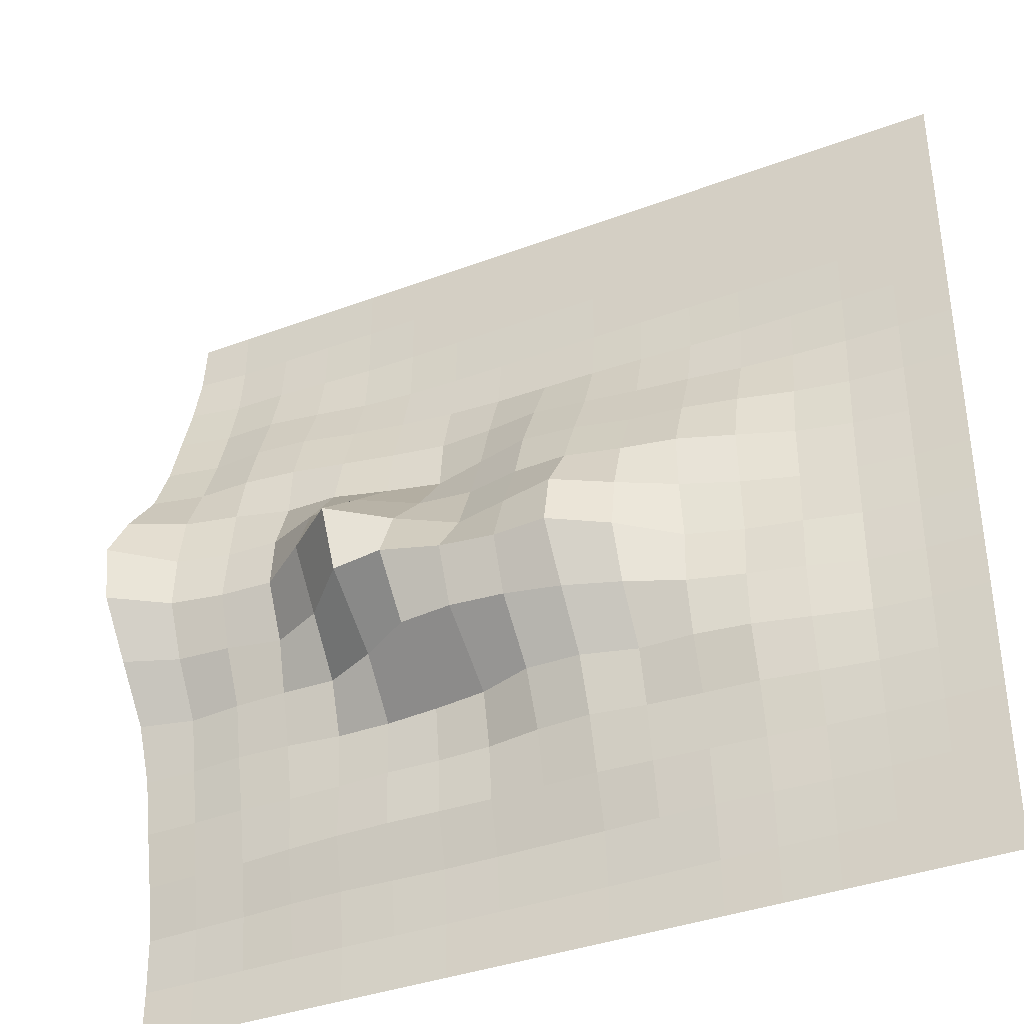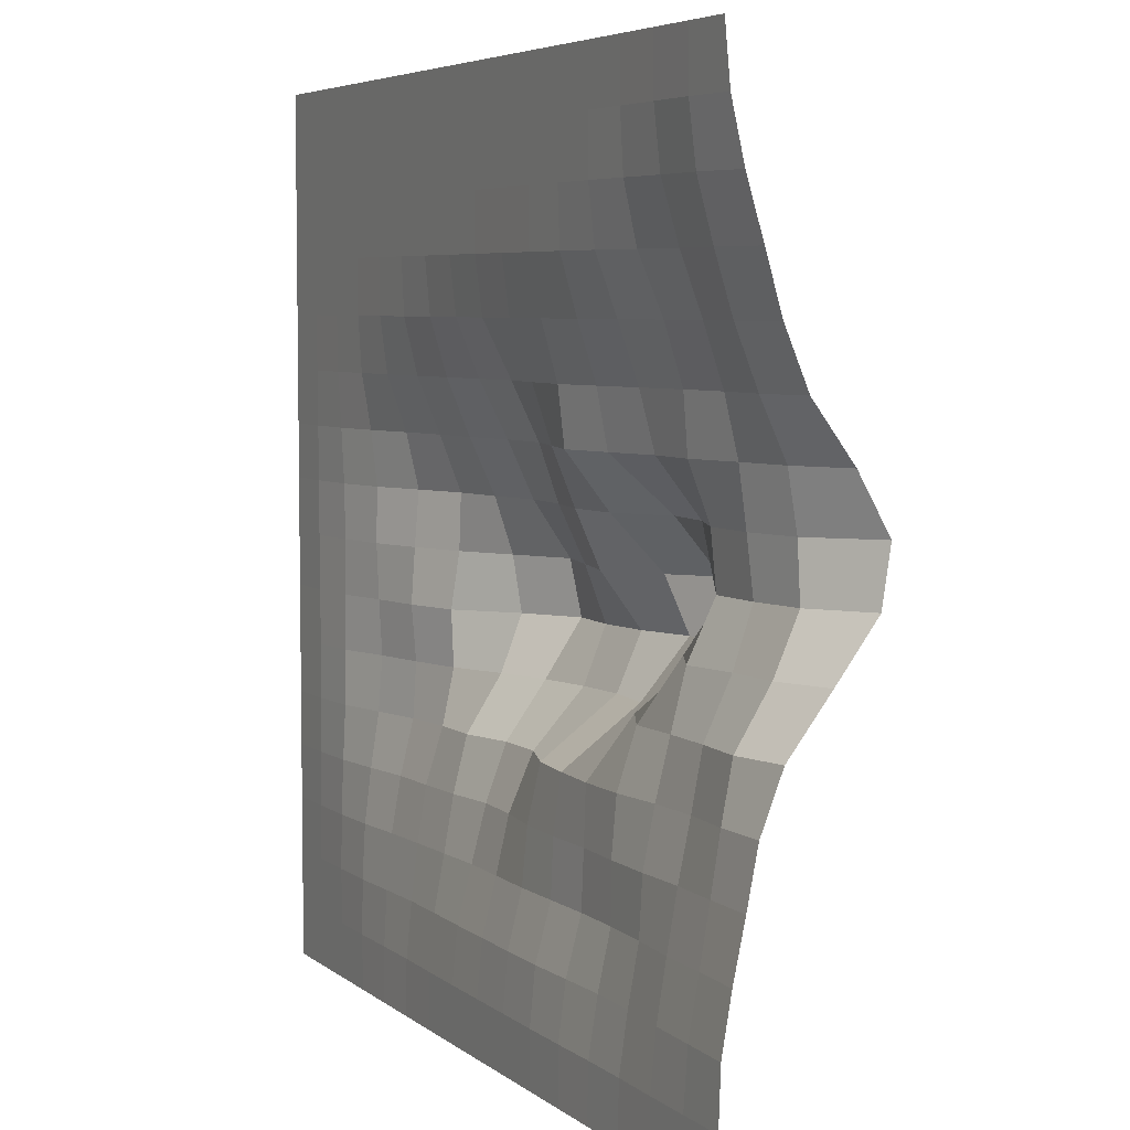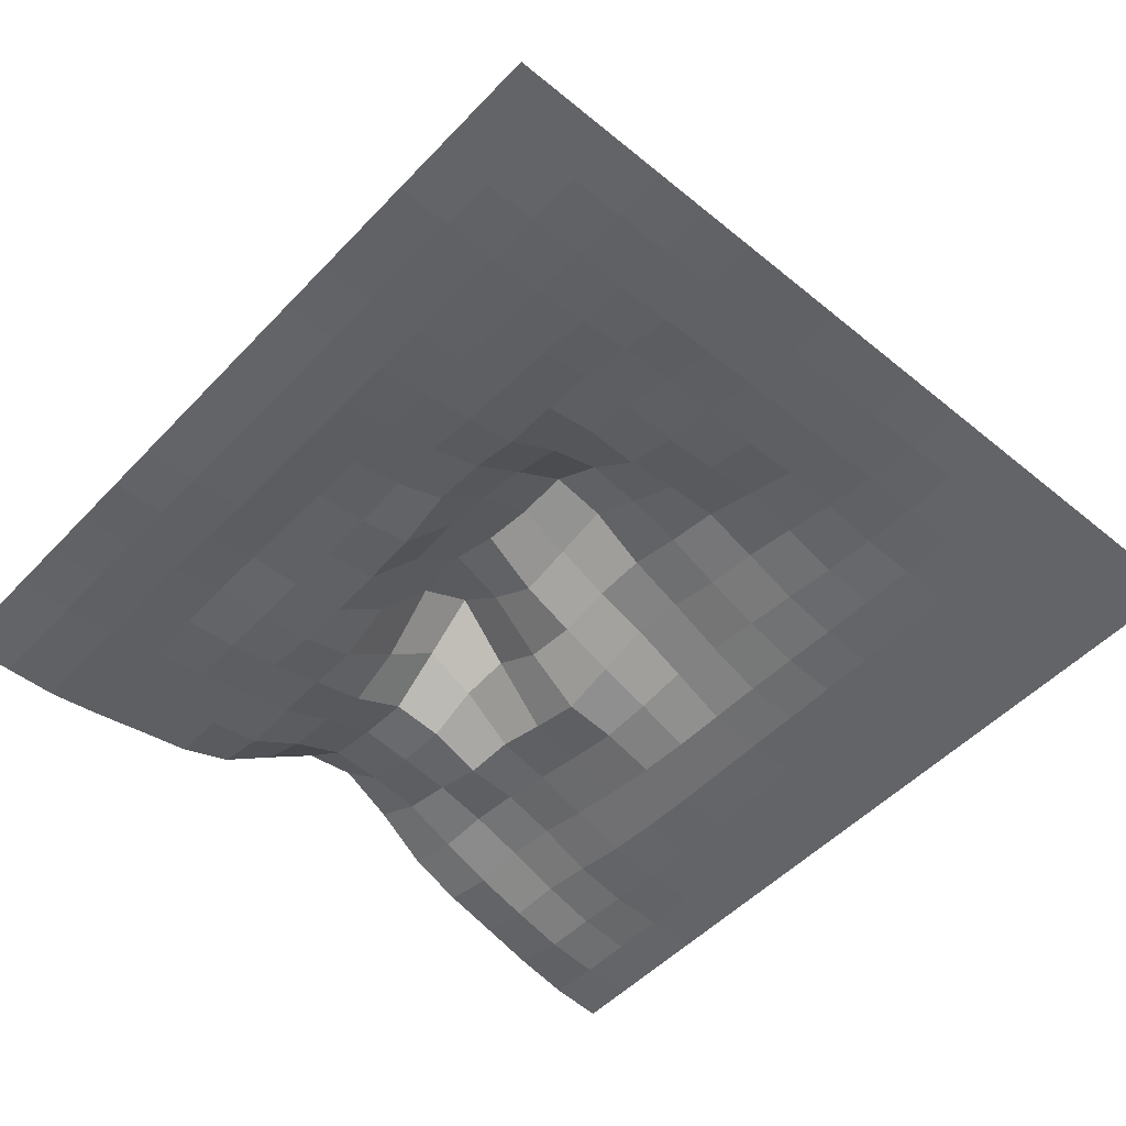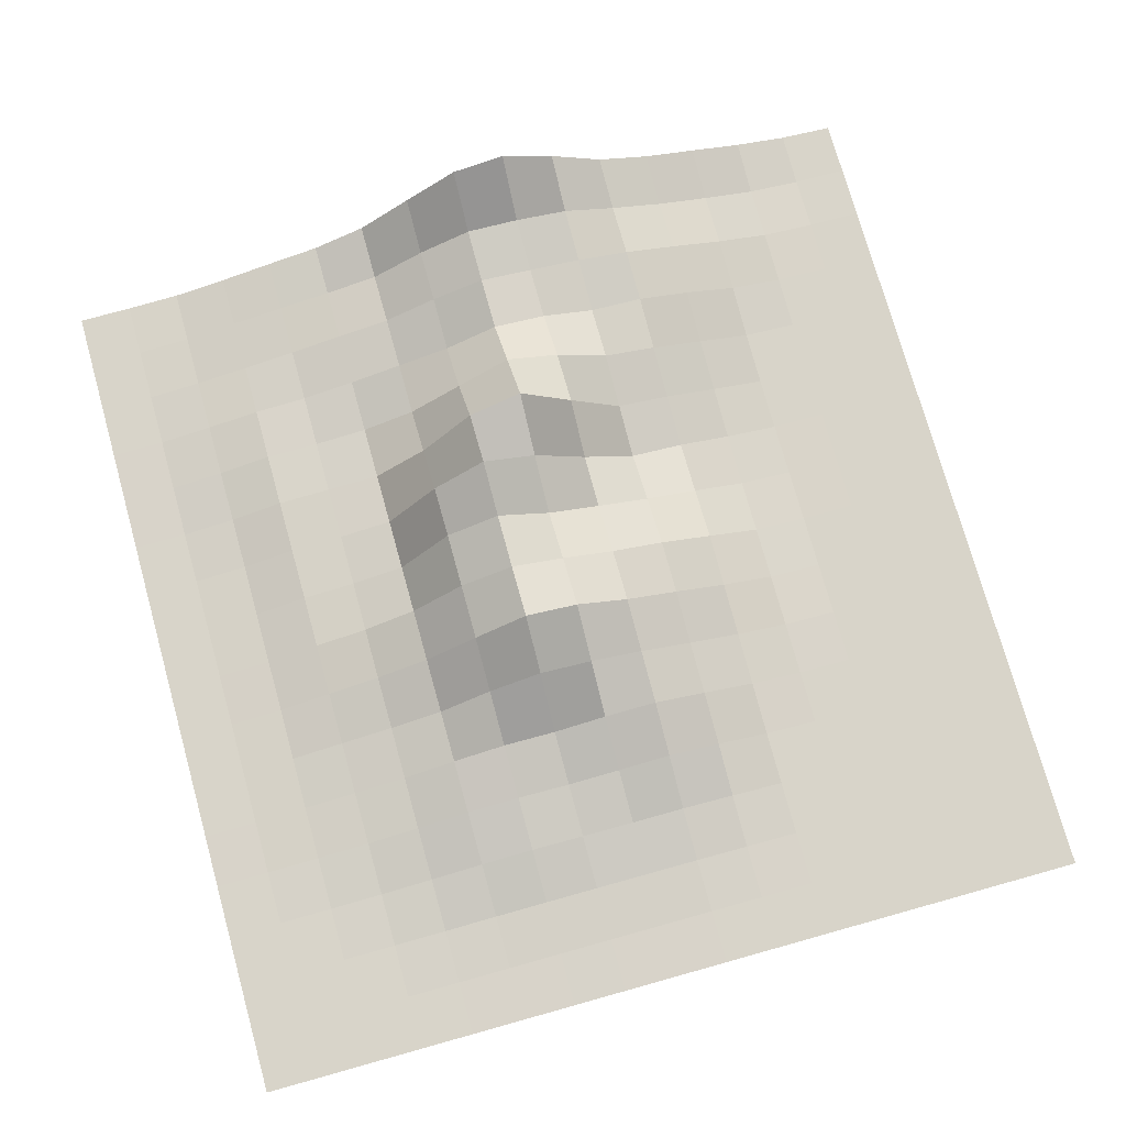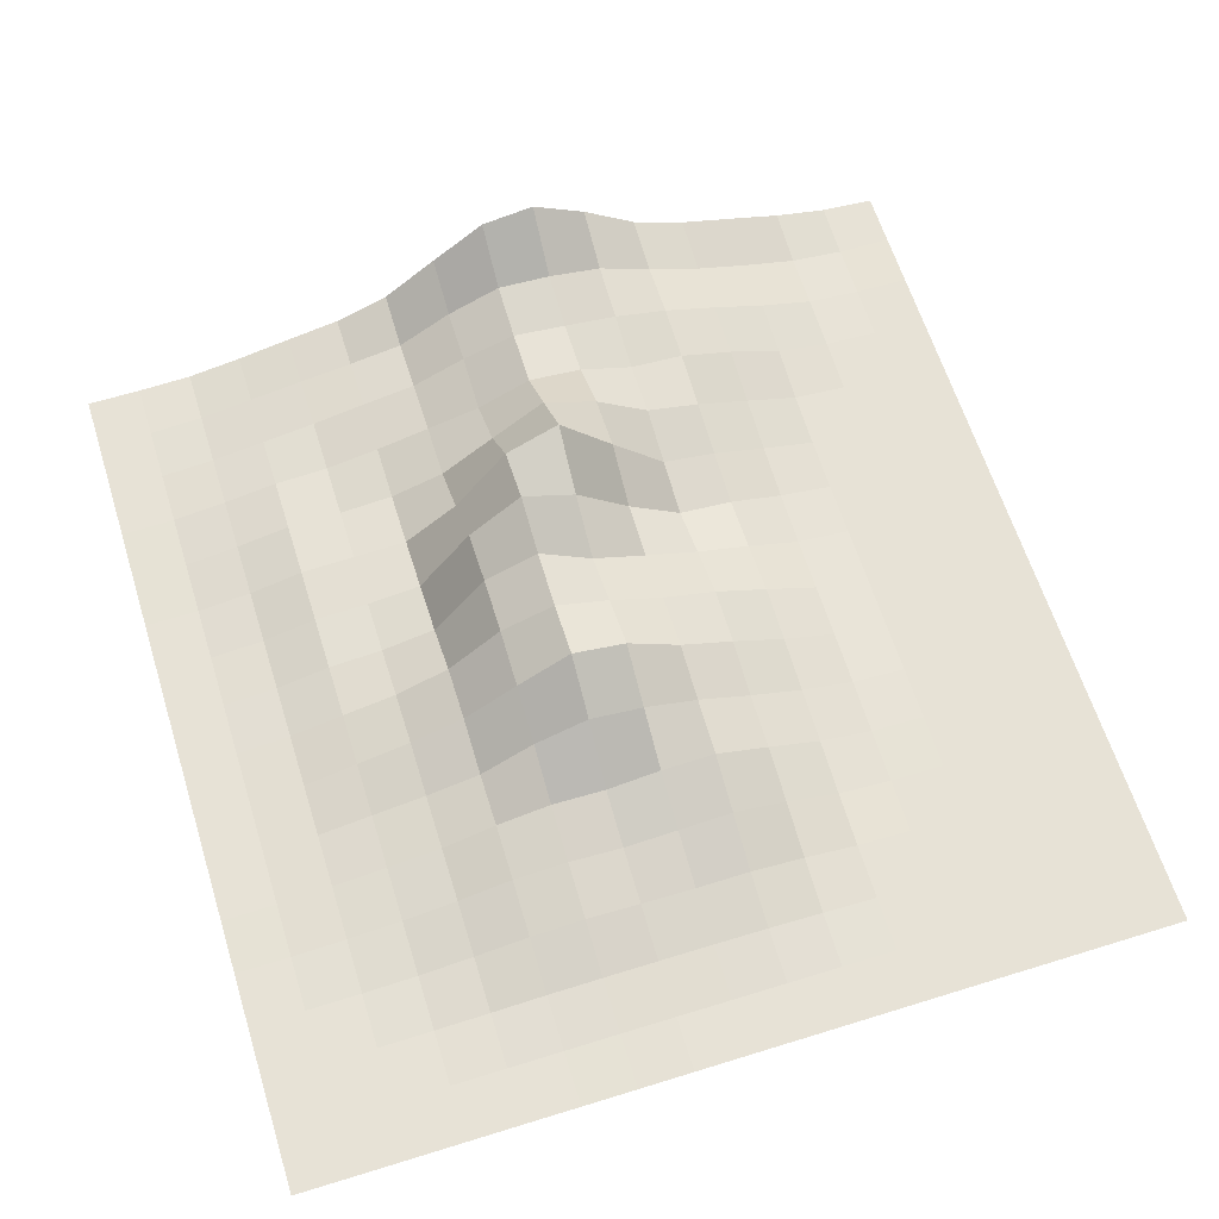
<metadata>
{"format":"obj","ext":"obj","renderer":"f3d","projection":"perspective","resolution":1024,"background":"white","views":[{"elev":-37.1,"azim":-154.1,"up":"+Z"},{"elev":5.6,"azim":64.0,"up":"+Z"},{"elev":-51.2,"azim":-131.7,"up":"+Y"},{"elev":75.1,"azim":-105.6,"up":"+Y"},{"elev":63.1,"azim":-107.4,"up":"+Y"}]}
</metadata>
<code>
o mountains2
v 2 0 0
v 2.062 0 0
v 2.125 0 0
v 2.188 0 0
v 2.25 0 0
v 2.312 0 0
v 2.375 0 0
v 2.438 0 0
v 2.5 0 0
v 2.562 0 0
v 2.625 0 0
v 2.688 0 0
v 2.75 0 0
v 2.812 0 0
v 2.875 0 0
v 2.938 0 0
v 2 0 -0.0625
v 2.062 0 -0.0625
v 2.125 0 -0.0625
v 2.188 0 -0.0625
v 2.25 0 -0.0625
v 2.312 0 -0.0625
v 2.375 0 -0.0625
v 2.438 0 -0.0625
v 2.5 0 -0.0625
v 2.562 0 -0.0625
v 2.625 0 -0.0625
v 2.688 0 -0.0625
v 2.75 0 -0.0625
v 2.812 0.000422 -0.0625
v 2.875 0.000843 -0.0625
v 2.938 0.000843 -0.0625
v 2 0 -0.125
v 2.062 0 -0.125
v 2.125 0 -0.125
v 2.188 0 -0.125
v 2.25 0 -0.125
v 2.312 0 -0.125
v 2.375 0 -0.125
v 2.438 0 -0.125
v 2.5 0 -0.125
v 2.562 0 -0.125
v 2.625 0 -0.125
v 2.688 0 -0.125
v 2.75 0.000422 -0.125
v 2.812 0.003794 -0.125
v 2.875 0.007588 -0.125
v 2.938 0.008431 -0.125
v 2 0 -0.1875
v 2.062 0 -0.1875
v 2.125 0 -0.1875
v 2.188 0 -0.1875
v 2.25 0 -0.1875
v 2.312 0 -0.1875
v 2.375 0 -0.1875
v 2.438 0 -0.1875
v 2.5 0.000422 -0.1875
v 2.562 0.000422 -0.1875
v 2.625 0.000422 -0.1875
v 2.688 0.002108 -0.1875
v 2.75 0.007167 -0.1875
v 2.812 0.01771 -0.1875
v 2.875 0.02656 -0.1875
v 2.938 0.02572 -0.1875
v 2 0 -0.25
v 2.062 0 -0.25
v 2.125 0 -0.25
v 2.188 0.000422 -0.25
v 2.25 0.000843 -0.25
v 2.312 0.002529 -0.25
v 2.375 0.00548 -0.25
v 2.438 0.007167 -0.25
v 2.5 0.00801 -0.25
v 2.562 0.008853 -0.25
v 2.625 0.01265 -0.25
v 2.688 0.02023 -0.25
v 2.75 0.03035 -0.25
v 2.812 0.04469 -0.25
v 2.875 0.05017 -0.25
v 2.938 0.04553 -0.25
v 2 0 -0.3125
v 2.062 0 -0.3125
v 2.125 0.000843 -0.3125
v 2.188 0.004216 -0.3125
v 2.25 0.008853 -0.3125
v 2.312 0.01728 -0.3125
v 2.375 0.02403 -0.3125
v 2.438 0.03246 -0.3125
v 2.5 0.03963 -0.3125
v 2.562 0.03288 -0.3125
v 2.625 0.03035 -0.3125
v 2.688 0.04047 -0.3125
v 2.75 0.0527 -0.3125
v 2.812 0.06492 -0.3125
v 2.875 0.07167 -0.3125
v 2.938 0.07082 -0.3125
v 2 0 -0.375
v 2.062 0.000422 -0.375
v 2.125 0.004216 -0.375
v 2.188 0.01476 -0.375
v 2.25 0.03035 -0.375
v 2.312 0.043 -0.375
v 2.375 0.04974 -0.375
v 2.438 0.0645 -0.375
v 2.5 0.06998 -0.375
v 2.562 0.05396 -0.375
v 2.625 0.03752 -0.375
v 2.688 0.05228 -0.375
v 2.75 0.06956 -0.375
v 2.812 0.06956 -0.375
v 2.875 0.08684 -0.375
v 2.938 0.09991 -0.375
v 2 0 -0.4375
v 2.062 0.000843 -0.4375
v 2.125 0.007167 -0.4375
v 2.188 0.0215 -0.4375
v 2.25 0.04469 -0.4375
v 2.312 0.06703 -0.4375
v 2.375 0.07841 -0.4375
v 2.438 0.09359 -0.4375
v 2.5 0.0919 -0.4375
v 2.562 0.07968 -0.4375
v 2.625 0.08642 -0.4375
v 2.688 0.1239 -0.4375
v 2.75 0.1193 -0.4375
v 2.812 0.09359 -0.4375
v 2.875 0.09527 -0.4375
v 2.938 0.1105 -0.4375
v 2 0 -0.5
v 2.062 0.000843 -0.5
v 2.125 0.00801 -0.5
v 2.188 0.02023 -0.5
v 2.25 0.03963 -0.5
v 2.312 0.06492 -0.5
v 2.375 0.09907 -0.5
v 2.438 0.1357 -0.5
v 2.5 0.1218 -0.5
v 2.562 0.1075 -0.5
v 2.625 0.1467 -0.5
v 2.688 0.1981 -0.5
v 2.75 0.148 -0.5
v 2.812 0.09991 -0.5
v 2.875 0.1029 -0.5
v 2.938 0.1138 -0.5
v 2 0 -0.5625
v 2.062 0.001265 -0.5625
v 2.125 0.00801 -0.5625
v 2.188 0.02277 -0.5625
v 2.25 0.03541 -0.5625
v 2.312 0.05523 -0.5625
v 2.375 0.1092 -0.5625
v 2.438 0.1488 -0.5625
v 2.5 0.1454 -0.5625
v 2.562 0.1539 -0.5625
v 2.625 0.175 -0.5625
v 2.688 0.1665 -0.5625
v 2.75 0.09991 -0.5625
v 2.812 0.06914 -0.5625
v 2.875 0.08178 -0.5625
v 2.938 0.08642 -0.5625
v 2 0 -0.625
v 2.062 0.001265 -0.625
v 2.125 0.007588 -0.625
v 2.188 0.02614 -0.625
v 2.25 0.04047 -0.625
v 2.312 0.05776 -0.625
v 2.375 0.08516 -0.625
v 2.438 0.1071 -0.625
v 2.5 0.1206 -0.625
v 2.562 0.1265 -0.625
v 2.625 0.1206 -0.625
v 2.688 0.08136 -0.625
v 2.75 0.05101 -0.625
v 2.812 0.05312 -0.625
v 2.875 0.05228 -0.625
v 2.938 0.04764 -0.625
v 2 0 -0.6875
v 2.062 0.000843 -0.6875
v 2.125 0.006324 -0.6875
v 2.188 0.0215 -0.6875
v 2.25 0.03668 -0.6875
v 2.312 0.04469 -0.6875
v 2.375 0.04511 -0.6875
v 2.438 0.06197 -0.6875
v 2.5 0.06323 -0.6875
v 2.562 0.04131 -0.6875
v 2.625 0.03372 -0.6875
v 2.688 0.02951 -0.6875
v 2.75 0.03035 -0.6875
v 2.812 0.03752 -0.6875
v 2.875 0.04047 -0.6875
v 2.938 0.03583 -0.6875
v 2 0 -0.75
v 2.062 0.000422 -0.75
v 2.125 0.003373 -0.75
v 2.188 0.0118 -0.75
v 2.25 0.0215 -0.75
v 2.312 0.02487 -0.75
v 2.375 0.02951 -0.75
v 2.438 0.03878 -0.75
v 2.5 0.03583 -0.75
v 2.562 0.02698 -0.75
v 2.625 0.02529 -0.75
v 2.688 0.0274 -0.75
v 2.75 0.02487 -0.75
v 2.812 0.02487 -0.75
v 2.875 0.0274 -0.75
v 2.938 0.02572 -0.75
v 2 0 -0.8125
v 2.062 0 -0.8125
v 2.125 0.000843 -0.8125
v 2.188 0.004216 -0.8125
v 2.25 0.01054 -0.8125
v 2.312 0.01476 -0.8125
v 2.375 0.01855 -0.8125
v 2.438 0.02234 -0.8125
v 2.5 0.0215 -0.8125
v 2.562 0.02108 -0.8125
v 2.625 0.02277 -0.8125
v 2.688 0.02487 -0.8125
v 2.75 0.02445 -0.8125
v 2.812 0.0215 -0.8125
v 2.875 0.01644 -0.8125
v 2.938 0.01518 -0.8125
v 2 0 -0.875
v 2.062 0 -0.875
v 2.125 0 -0.875
v 2.188 0.000843 -0.875
v 2.25 0.004216 -0.875
v 2.312 0.007167 -0.875
v 2.375 0.006745 -0.875
v 2.438 0.005902 -0.875
v 2.5 0.005902 -0.875
v 2.562 0.00548 -0.875
v 2.625 0.005902 -0.875
v 2.688 0.008431 -0.875
v 2.75 0.01096 -0.875
v 2.812 0.01012 -0.875
v 2.875 0.006324 -0.875
v 2.938 0.004216 -0.875
v 2 0 -0.9375
v 2.062 0 -0.9375
v 2.125 0 -0.9375
v 2.188 0 -0.9375
v 2.25 0.000843 -0.9375
v 2.312 0.001265 -0.9375
v 2.375 0.000422 -0.9375
v 2.438 0 -0.9375
v 2.5 0 -0.9375
v 2.562 0 -0.9375
v 2.625 0 -0.9375
v 2.688 0.000422 -0.9375
v 2.75 0.001265 -0.9375
v 2.812 0.001265 -0.9375
v 2.875 0.000422 -0.9375
v 2.938 0 -0.9375
v 2 0 -1
v 2.062 0 -1
v 2.125 0 -1
v 2.188 0 -1
v 2.25 0 -1
v 2.312 0 -1
v 2.375 0 -1
v 2.438 0 -1
v 2.5 0 -1
v 2.562 0 -1
v 2.625 0 -1
v 2.688 0 -1
v 2.75 0 -1
v 2.812 0 -1
v 2.875 0 -1
v 2.938 0 -1
v 3 0 0
v 3 0.005902 -0.0625
v 3 0.02023 -0.125
v 3 0.03921 -0.1875
v 3 0.05776 -0.25
v 3 0.08431 -0.3125
v 3 0.1311 -0.375
v 3 0.1669 -0.4375
v 3 0.1572 -0.5
v 3 0.1105 -0.5625
v 3 0.06239 -0.625
v 3 0.03794 -0.6875
v 3 0.02572 -0.75
v 3 0.01265 -0.8125
v 3 0.002108 -0.875
v 3 0 -0.9375
v 3 0 -1
f 1 2 18 17
f 2 3 19 18
f 3 4 20 19
f 4 5 21 20
f 5 6 22 21
f 6 7 23 22
f 7 8 24 23
f 8 9 25 24
f 9 10 26 25
f 10 11 27 26
f 11 12 28 27
f 12 13 29 28
f 13 14 30 29
f 14 15 31 30
f 15 16 32 31
f 17 18 34 33
f 18 19 35 34
f 19 20 36 35
f 20 21 37 36
f 21 22 38 37
f 22 23 39 38
f 23 24 40 39
f 24 25 41 40
f 25 26 42 41
f 26 27 43 42
f 27 28 44 43
f 28 29 45 44
f 29 30 46 45
f 30 31 47 46
f 31 32 48 47
f 33 34 50 49
f 34 35 51 50
f 35 36 52 51
f 36 37 53 52
f 37 38 54 53
f 38 39 55 54
f 39 40 56 55
f 40 41 57 56
f 41 42 58 57
f 42 43 59 58
f 43 44 60 59
f 44 45 61 60
f 45 46 62 61
f 46 47 63 62
f 47 48 64 63
f 49 50 66 65
f 50 51 67 66
f 51 52 68 67
f 52 53 69 68
f 53 54 70 69
f 54 55 71 70
f 55 56 72 71
f 56 57 73 72
f 57 58 74 73
f 58 59 75 74
f 59 60 76 75
f 60 61 77 76
f 61 62 78 77
f 62 63 79 78
f 63 64 80 79
f 65 66 82 81
f 66 67 83 82
f 67 68 84 83
f 68 69 85 84
f 69 70 86 85
f 70 71 87 86
f 71 72 88 87
f 72 73 89 88
f 73 74 90 89
f 74 75 91 90
f 75 76 92 91
f 76 77 93 92
f 77 78 94 93
f 78 79 95 94
f 79 80 96 95
f 80 277 278 96
f 81 82 98 97
f 82 83 99 98
f 83 84 100 99
f 84 85 101 100
f 85 86 102 101
f 86 87 103 102
f 87 88 104 103
f 88 89 105 104
f 89 90 106 105
f 90 91 107 106
f 91 92 108 107
f 92 93 109 108
f 93 94 110 109
f 94 95 111 110
f 95 96 112 111
f 96 278 279 112
f 97 98 114 113
f 98 99 115 114
f 99 100 116 115
f 100 101 117 116
f 101 102 118 117
f 102 103 119 118
f 103 104 120 119
f 104 105 121 120
f 105 106 122 121
f 106 107 123 122
f 107 108 124 123
f 108 109 125 124
f 109 110 126 125
f 110 111 127 126
f 111 112 128 127
f 112 279 280 128
f 113 114 130 129
f 114 115 131 130
f 115 116 132 131
f 116 117 133 132
f 117 118 134 133
f 118 119 135 134
f 119 120 136 135
f 120 121 137 136
f 121 122 138 137
f 122 123 139 138
f 123 124 140 139
f 124 125 141 140
f 125 126 142 141
f 126 127 143 142
f 127 128 144 143
f 128 280 281 144
f 129 130 146 145
f 130 131 147 146
f 131 132 148 147
f 132 133 149 148
f 133 134 150 149
f 134 135 151 150
f 135 136 152 151
f 136 137 153 152
f 137 138 154 153
f 138 139 155 154
f 139 140 156 155
f 140 141 157 156
f 141 142 158 157
f 142 143 159 158
f 143 144 160 159
f 144 281 282 160
f 145 146 162 161
f 146 147 163 162
f 147 148 164 163
f 148 149 165 164
f 149 150 166 165
f 150 151 167 166
f 151 152 168 167
f 152 153 169 168
f 153 154 170 169
f 154 155 171 170
f 155 156 172 171
f 156 157 173 172
f 157 158 174 173
f 158 159 175 174
f 159 160 176 175
f 160 282 283 176
f 161 162 178 177
f 162 163 179 178
f 163 164 180 179
f 164 165 181 180
f 165 166 182 181
f 166 167 183 182
f 167 168 184 183
f 168 169 185 184
f 169 170 186 185
f 170 171 187 186
f 171 172 188 187
f 172 173 189 188
f 173 174 190 189
f 174 175 191 190
f 175 176 192 191
f 176 283 284 192
f 177 178 194 193
f 178 179 195 194
f 179 180 196 195
f 180 181 197 196
f 181 182 198 197
f 182 183 199 198
f 183 184 200 199
f 184 185 201 200
f 185 186 202 201
f 186 187 203 202
f 187 188 204 203
f 188 189 205 204
f 189 190 206 205
f 190 191 207 206
f 191 192 208 207
f 192 284 285 208
f 193 194 210 209
f 194 195 211 210
f 195 196 212 211
f 196 197 213 212
f 197 198 214 213
f 198 199 215 214
f 199 200 216 215
f 200 201 217 216
f 201 202 218 217
f 202 203 219 218
f 203 204 220 219
f 204 205 221 220
f 205 206 222 221
f 206 207 223 222
f 207 208 224 223
f 208 285 286 224
f 209 210 226 225
f 210 211 227 226
f 211 212 228 227
f 212 213 229 228
f 213 214 230 229
f 214 215 231 230
f 215 216 232 231
f 216 217 233 232
f 217 218 234 233
f 218 219 235 234
f 219 220 236 235
f 220 221 237 236
f 221 222 238 237
f 222 223 239 238
f 223 224 240 239
f 224 286 287 240
f 225 226 242 241
f 226 227 243 242
f 227 228 244 243
f 228 229 245 244
f 229 230 246 245
f 230 231 247 246
f 231 232 248 247
f 232 233 249 248
f 233 234 250 249
f 234 235 251 250
f 235 236 252 251
f 236 237 253 252
f 237 238 254 253
f 238 239 255 254
f 239 240 256 255
f 240 287 288 256
f 241 242 258 257
f 242 243 259 258
f 243 244 260 259
f 244 245 261 260
f 245 246 262 261
f 246 247 263 262
f 247 248 264 263
f 248 249 265 264
f 249 250 266 265
f 250 251 267 266
f 251 252 268 267
f 252 253 269 268
f 253 254 270 269
f 254 255 271 270
f 255 256 272 271
f 289 272 256 288
f 64 276 277 80
f 48 275 276 64
f 32 274 275 48
f 273 274 32 16

</code>
